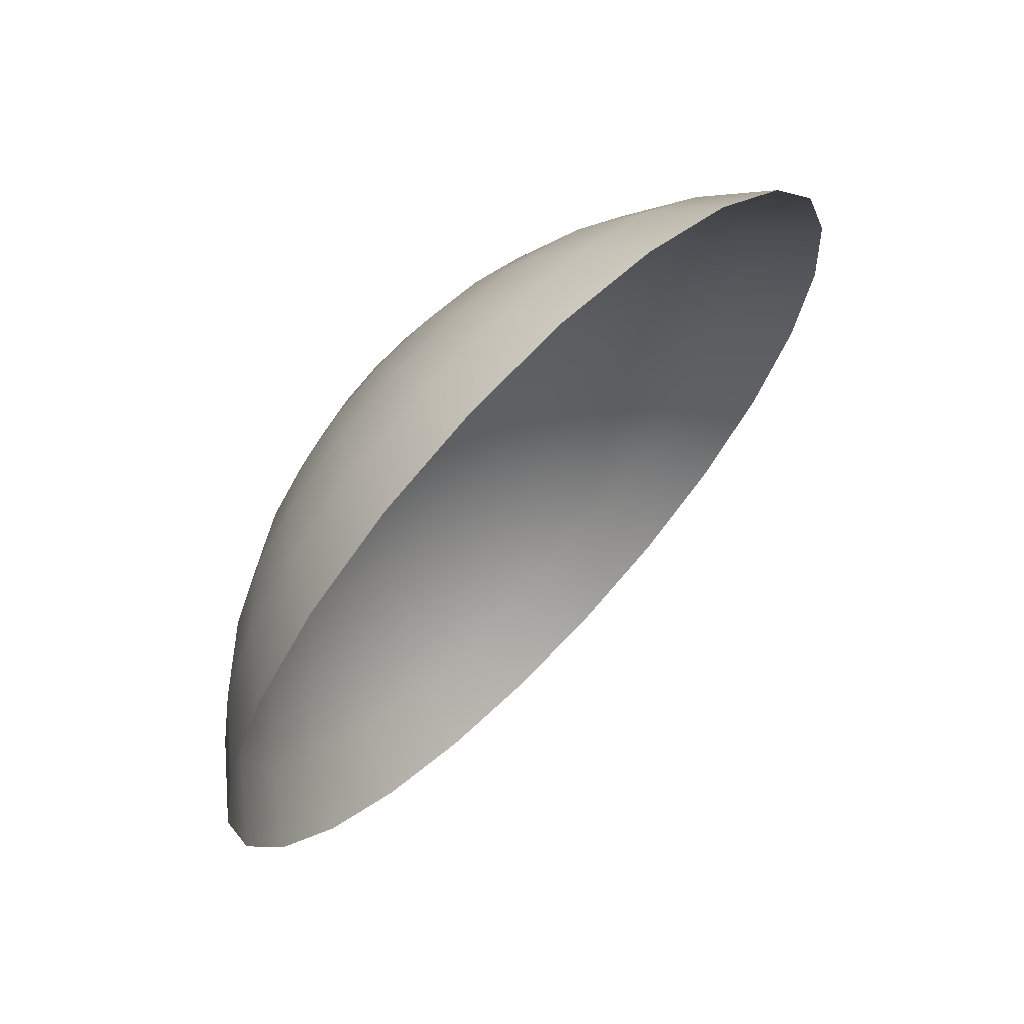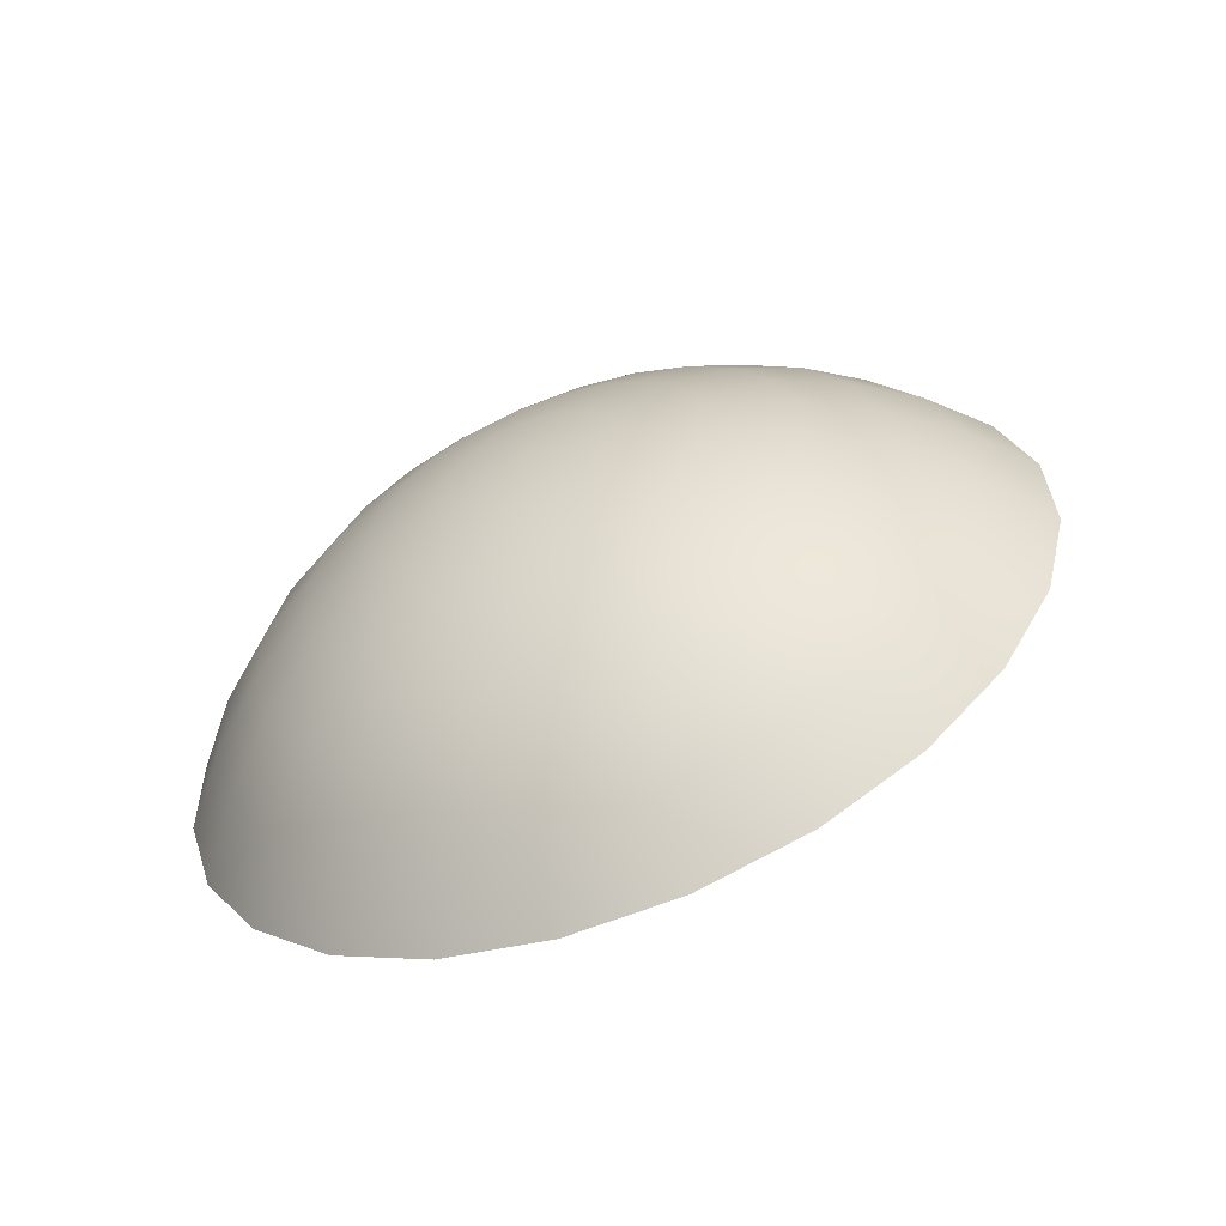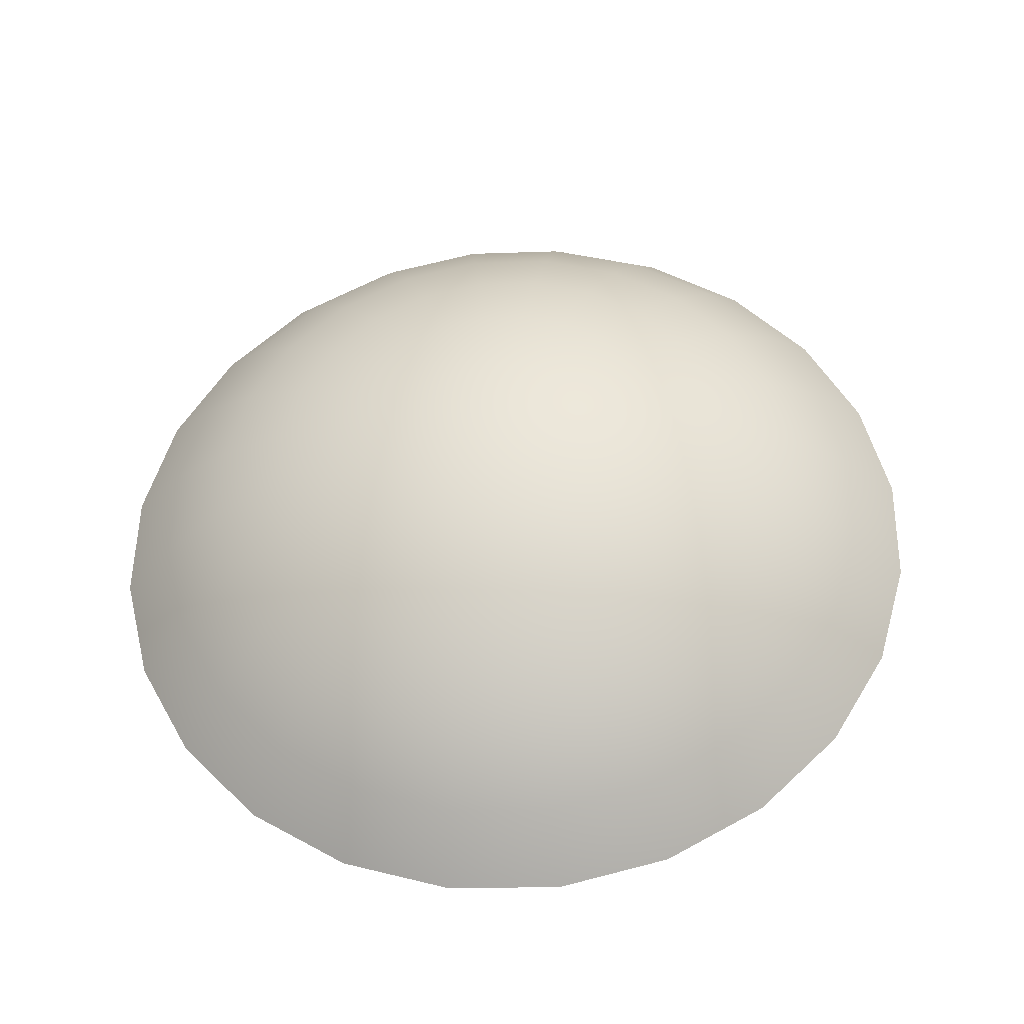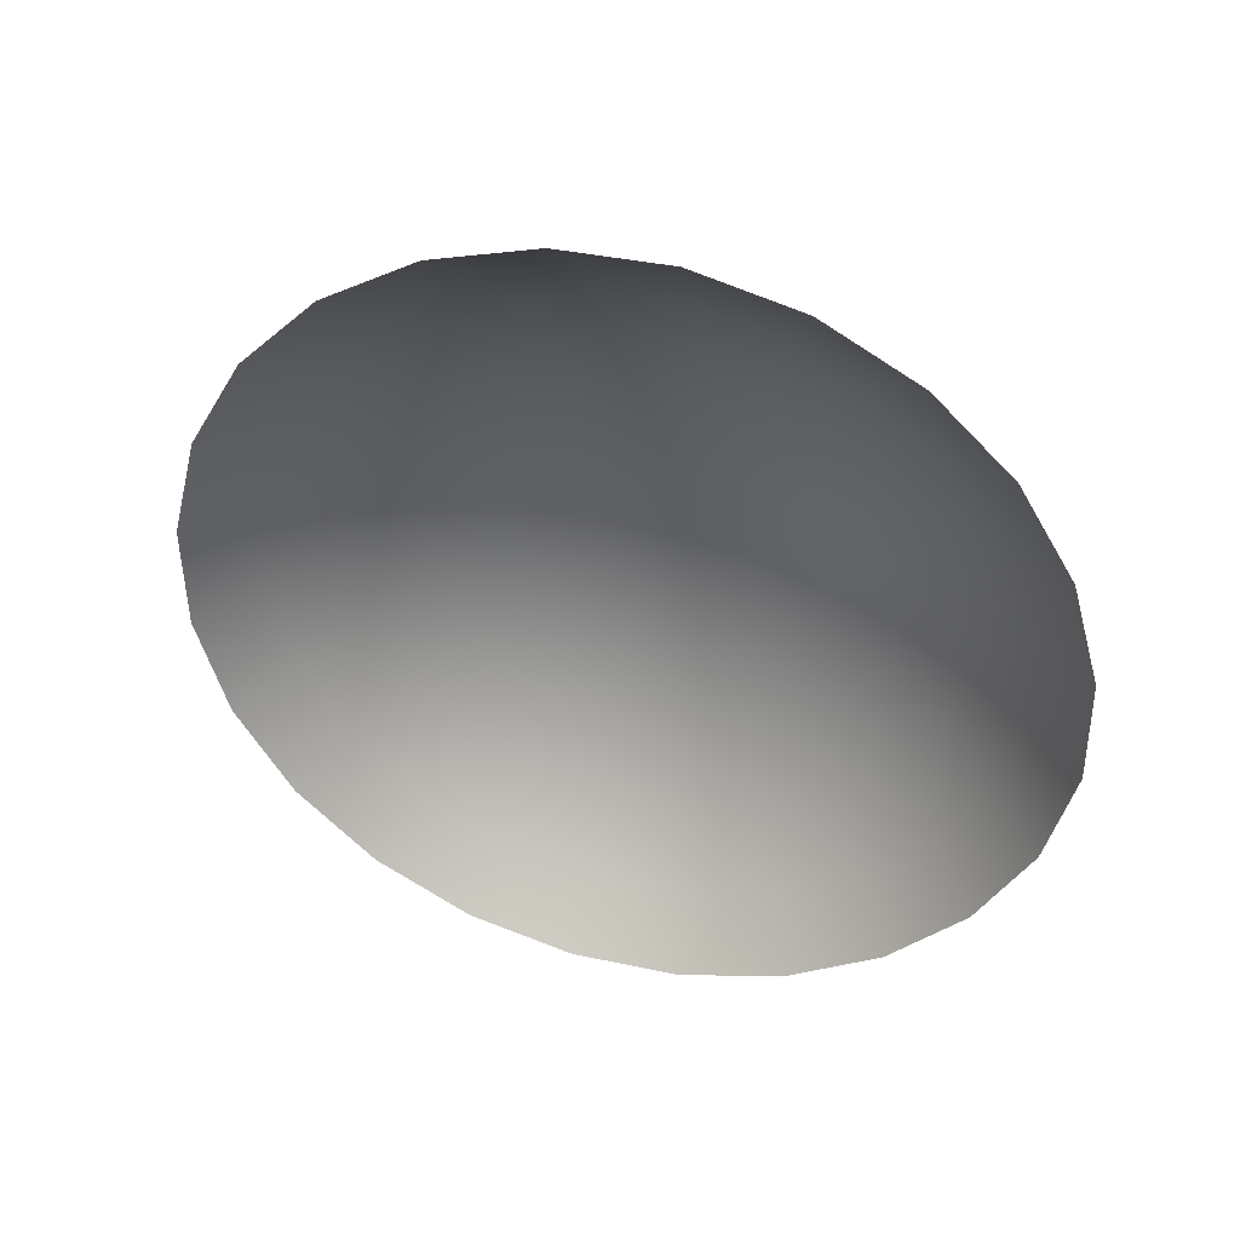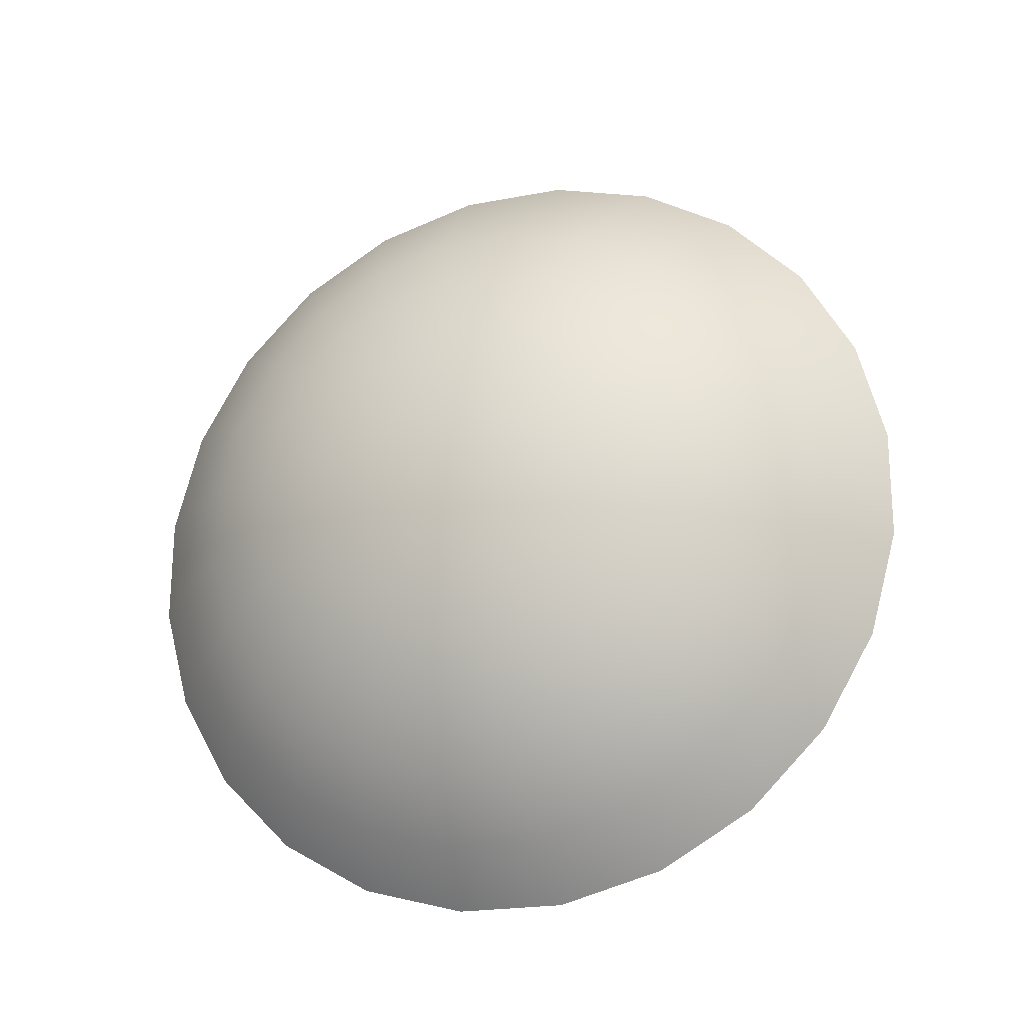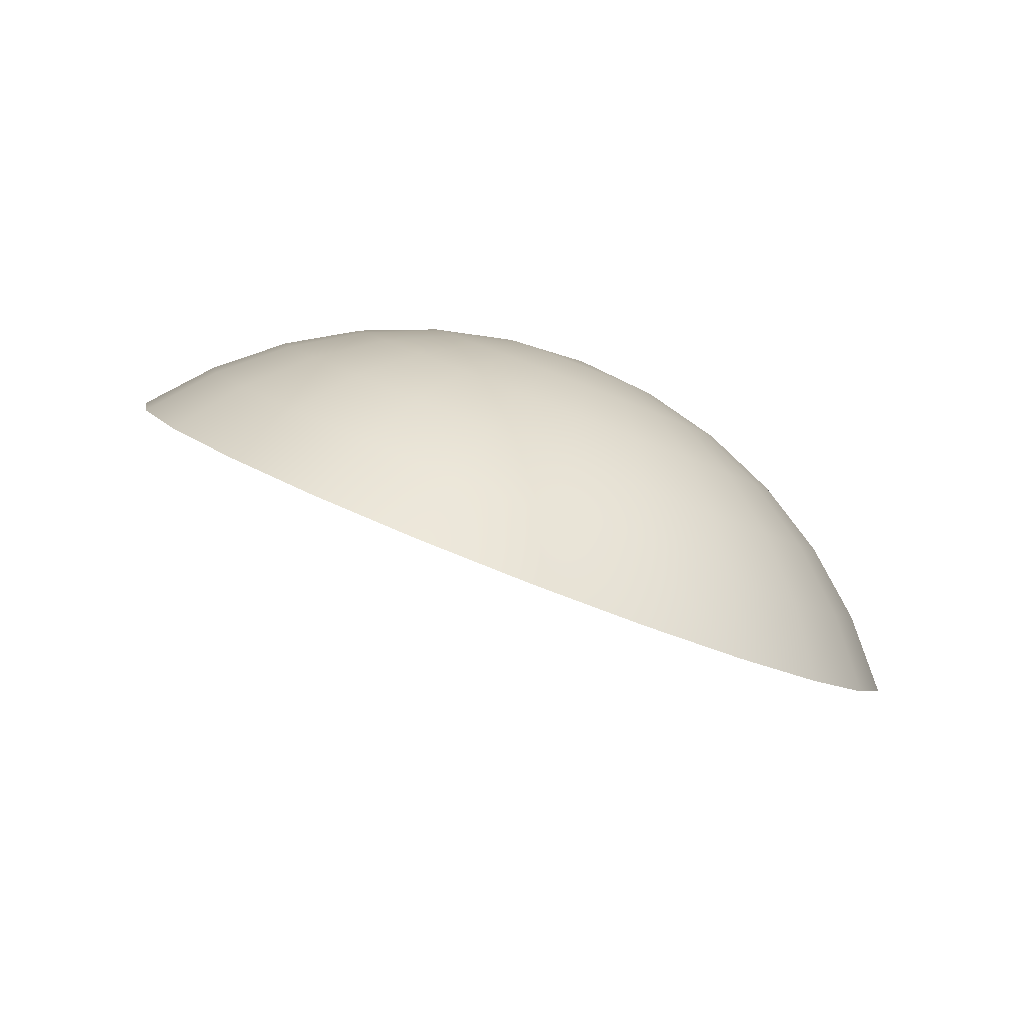
<metadata>
{"format":"obj","ext":"obj","renderer":"f3d","projection":"perspective","resolution":1024,"background":"white","views":[{"elev":-77.7,"azim":51.7,"up":"+Y"},{"elev":20.2,"azim":-112.0,"up":"+Z"},{"elev":31.3,"azim":-170.7,"up":"+Z"},{"elev":-30.3,"azim":40.7,"up":"+Z"},{"elev":54.3,"azim":-124.9,"up":"+Z"},{"elev":-7.4,"azim":115.5,"up":"+Z"}]}
</metadata>
<code>
o Wooden_Plug16/Wooden_Plug/mesh1/mesh1-geometry#mesh1-geometry
v 0.7484 0.5676 0.3582
v 0.7489 0.5694 0.3566
v 0.7474 0.5688 0.3568
v 0.7494 0.568 0.3581
v 0.7485 0.5706 0.3549
v 0.7476 0.567 0.3585
v 0.7495 0.5661 0.3594
v 0.7505 0.5696 0.3565
v 0.7465 0.5698 0.3552
v 0.7505 0.5708 0.3548
v 0.7462 0.5679 0.3572
v 0.749 0.5658 0.3596
v 0.75 0.5663 0.3593
v 0.7505 0.5681 0.358
v 0.748 0.5715 0.353
v 0.7505 0.5718 0.3529
v 0.7469 0.5662 0.3589
v 0.7487 0.5654 0.3597
v 0.7505 0.5645 0.3603
v 0.7516 0.568 0.3581
v 0.7521 0.5694 0.3566
v 0.7457 0.5706 0.3534
v 0.7449 0.5687 0.3557
v 0.7526 0.5706 0.3549
v 0.7452 0.5668 0.3577
v 0.7505 0.5664 0.3593
v 0.7511 0.5663 0.3593
v 0.7477 0.5721 0.351
v 0.7505 0.5724 0.3508
v 0.753 0.5715 0.353
v 0.7465 0.5653 0.3593
v 0.7485 0.565 0.3599
v 0.7526 0.5676 0.3582
v 0.7516 0.5661 0.3594
v 0.7536 0.5688 0.3568
v 0.745 0.5711 0.3514
v 0.7437 0.5692 0.354
v 0.7534 0.5721 0.351
v 0.7436 0.5672 0.3564
v 0.7545 0.5698 0.3552
v 0.7446 0.5654 0.3583
v 0.7484 0.5645 0.3602
v 0.7553 0.5706 0.3534
v 0.756 0.5711 0.3514
v 0.7463 0.5643 0.3597
v 0.7485 0.564 0.3604
v 0.752 0.5658 0.3596
v 0.7535 0.567 0.3585
v 0.7549 0.5679 0.3572
v 0.7427 0.5695 0.3521
v 0.7422 0.5674 0.3548
v 0.7428 0.5654 0.3571
v 0.7562 0.5687 0.3557
v 0.7444 0.5639 0.359
v 0.7465 0.5633 0.3601
v 0.7487 0.5635 0.3606
v 0.7524 0.5654 0.3597
v 0.7573 0.5692 0.354
v 0.7446 0.5625 0.3596
v 0.7469 0.5623 0.3605
v 0.749 0.5631 0.3608
v 0.7526 0.565 0.3599
v 0.7542 0.5662 0.3589
v 0.7559 0.5668 0.3577
v 0.741 0.5674 0.353
v 0.7412 0.5652 0.3557
v 0.7425 0.5635 0.358
v 0.7574 0.5672 0.3564
v 0.7583 0.5695 0.3521
v 0.7428 0.5616 0.3588
v 0.7452 0.5611 0.3602
v 0.7476 0.5615 0.3609
v 0.7495 0.5628 0.3609
v 0.7526 0.5645 0.3602
v 0.7399 0.5649 0.3541
v 0.7589 0.5674 0.3548
v 0.7436 0.5598 0.3596
v 0.7462 0.5599 0.3607
v 0.7484 0.5609 0.3612
v 0.75 0.5626 0.361
v 0.7546 0.5653 0.3593
v 0.7526 0.564 0.3604
v 0.7565 0.5654 0.3583
v 0.7395 0.5623 0.3552
v 0.7409 0.563 0.3567
v 0.7412 0.5607 0.3577
v 0.7582 0.5654 0.3571
v 0.7601 0.5674 0.353
v 0.7422 0.5585 0.3586
v 0.7449 0.5583 0.3602
v 0.7474 0.559 0.3611
v 0.7494 0.5605 0.3613
v 0.7505 0.5625 0.361
v 0.7547 0.5643 0.3597
v 0.7524 0.5635 0.3606
v 0.7546 0.5633 0.3601
v 0.7598 0.5652 0.3557
v 0.7612 0.5649 0.3541
v 0.7437 0.5567 0.3594
v 0.7465 0.5572 0.3607
v 0.7489 0.5585 0.3614
v 0.7505 0.5604 0.3614
v 0.7511 0.5626 0.361
v 0.752 0.5631 0.3608
v 0.7542 0.5623 0.3605
v 0.7567 0.5639 0.359
v 0.7399 0.5597 0.3564
v 0.7585 0.5635 0.358
v 0.7427 0.5552 0.3584
v 0.7457 0.5553 0.3601
v 0.7485 0.5564 0.3611
v 0.7505 0.5583 0.3614
v 0.7516 0.5605 0.3613
v 0.7516 0.5628 0.3609
v 0.7565 0.5625 0.3596
v 0.7535 0.5615 0.3609
v 0.7559 0.5611 0.3602
v 0.741 0.5573 0.3575
v 0.7601 0.563 0.3567
v 0.745 0.5536 0.3591
v 0.748 0.5544 0.3604
v 0.7505 0.5562 0.3612
v 0.7521 0.5585 0.3614
v 0.7526 0.5609 0.3612
v 0.7549 0.5599 0.3607
v 0.7582 0.5616 0.3588
v 0.7598 0.5607 0.3577
v 0.7616 0.5623 0.3552
v 0.7505 0.5541 0.3606
v 0.7526 0.5564 0.3611
v 0.7574 0.5598 0.3596
v 0.7536 0.559 0.3611
v 0.7562 0.5583 0.3602
v 0.7477 0.5526 0.3595
v 0.753 0.5544 0.3604
v 0.7545 0.5572 0.3607
v 0.7589 0.5585 0.3586
v 0.7612 0.5597 0.3564
v 0.7505 0.5522 0.3597
v 0.7573 0.5567 0.3594
v 0.7553 0.5553 0.3601
v 0.7534 0.5526 0.3595
v 0.7601 0.5573 0.3575
v 0.7583 0.5552 0.3584
v 0.756 0.5536 0.3591
f 1 2 3
f 2 1 4
f 5 3 2
f 3 6 1
f 7 4 1
f 4 8 2
f 3 5 9
f 2 10 5
f 6 3 11
f 12 1 6
f 4 7 13
f 1 12 7
f 8 4 14
f 10 2 8
f 15 9 5
f 9 11 3
f 16 5 10
f 11 17 6
f 6 18 12
f 19 13 7
f 13 14 4
f 19 7 12
f 20 8 14
f 21 10 8
f 9 15 22
f 5 16 15
f 11 9 23
f 24 16 10
f 17 11 25
f 18 6 17
f 19 12 18
f 26 13 19
f 14 13 26
f 8 20 21
f 14 27 20
f 10 21 24
f 28 22 15
f 22 23 9
f 29 15 16
f 23 25 11
f 16 24 30
f 25 31 17
f 17 32 18
f 19 18 32
f 27 26 19
f 27 14 26
f 33 21 20
f 34 20 27
f 35 24 21
f 22 28 36
f 15 29 28
f 23 22 37
f 16 38 29
f 25 23 39
f 40 30 24
f 38 16 30
f 31 25 41
f 32 17 31
f 19 32 42
f 34 27 19
f 21 33 35
f 20 34 33
f 24 35 40
f 36 37 22
f 37 39 23
f 39 41 25
f 30 40 43
f 30 44 38
f 41 45 31
f 31 42 32
f 19 42 46
f 47 34 19
f 48 35 33
f 47 33 34
f 49 40 35
f 37 36 50
f 39 37 51
f 41 39 52
f 53 43 40
f 44 30 43
f 45 41 54
f 42 31 45
f 42 55 46
f 19 46 56
f 57 47 19
f 35 48 49
f 33 47 48
f 40 49 53
f 50 51 37
f 51 52 39
f 52 54 41
f 43 53 58
f 58 44 43
f 59 45 54
f 55 42 45
f 60 46 55
f 46 60 56
f 19 56 61
f 57 48 47
f 62 57 19
f 63 49 48
f 64 53 49
f 51 50 65
f 52 51 66
f 54 52 67
f 68 58 53
f 44 58 69
f 45 59 55
f 54 70 59
f 55 71 60
f 72 56 60
f 56 72 61
f 19 61 73
f 48 57 63
f 62 63 57
f 74 62 19
f 49 63 64
f 53 64 68
f 75 51 65
f 51 75 66
f 66 67 52
f 70 54 67
f 58 68 76
f 76 69 58
f 71 55 59
f 77 59 70
f 78 60 71
f 60 78 72
f 79 61 72
f 61 79 73
f 19 73 80
f 63 62 81
f 74 81 62
f 74 19 82
f 81 64 63
f 83 68 64
f 84 66 75
f 67 66 85
f 67 86 70
f 87 76 68
f 69 76 88
f 59 77 71
f 70 89 77
f 71 90 78
f 91 72 78
f 72 91 79
f 92 73 79
f 73 92 80
f 19 80 93
f 81 74 94
f 82 19 95
f 96 74 82
f 64 81 83
f 68 83 87
f 66 84 85
f 86 67 85
f 89 70 86
f 76 87 97
f 76 98 88
f 90 71 77
f 99 77 89
f 100 78 90
f 78 100 91
f 101 79 91
f 79 101 92
f 102 80 92
f 80 102 93
f 103 19 93
f 74 96 94
f 94 83 81
f 95 19 104
f 105 82 95
f 82 105 96
f 106 87 83
f 84 86 85
f 107 89 86
f 108 97 87
f 98 76 97
f 77 99 90
f 89 109 99
f 90 110 100
f 111 91 100
f 91 111 101
f 112 92 101
f 92 112 102
f 113 93 102
f 114 19 103
f 93 113 103
f 115 94 96
f 83 94 106
f 104 19 114
f 116 95 104
f 95 116 105
f 117 96 105
f 87 106 108
f 86 84 107
f 89 107 118
f 97 108 119
f 119 98 97
f 110 90 99
f 109 89 118
f 120 99 109
f 121 100 110
f 100 121 111
f 122 101 111
f 101 122 112
f 123 102 112
f 102 123 113
f 113 114 103
f 94 115 106
f 96 117 115
f 124 104 114
f 104 124 116
f 125 105 116
f 105 125 117
f 106 126 108
f 108 127 119
f 98 119 128
f 99 120 110
f 120 121 110
f 129 111 121
f 111 129 122
f 130 112 122
f 112 130 123
f 123 124 113
f 114 113 124
f 126 106 115
f 131 115 117
f 132 116 124
f 116 132 125
f 133 117 125
f 127 108 126
f 127 128 119
f 121 120 134
f 134 129 121
f 135 122 129
f 122 135 130
f 130 132 123
f 124 123 132
f 115 131 126
f 117 133 131
f 136 125 132
f 125 136 133
f 126 137 127
f 128 127 138
f 129 134 139
f 139 135 129
f 135 136 130
f 132 130 136
f 137 126 131
f 140 131 133
f 141 133 136
f 137 138 127
f 135 139 142
f 136 135 141
f 131 140 137
f 133 141 140
f 138 137 143
f 142 141 135
f 144 137 140
f 145 140 141
f 137 144 143
f 141 142 145
f 140 145 144
f 3 2 1
f 4 1 2
f 2 3 5
f 1 6 3
f 1 4 7
f 2 8 4
f 9 5 3
f 5 10 2
f 11 3 6
f 6 1 12
f 13 7 4
f 7 12 1
f 14 4 8
f 8 2 10
f 5 9 15
f 3 11 9
f 10 5 16
f 6 17 11
f 12 18 6
f 7 13 19
f 4 14 13
f 12 7 19
f 14 8 20
f 8 10 21
f 22 15 9
f 15 16 5
f 23 9 11
f 10 16 24
f 25 11 17
f 17 6 18
f 18 12 19
f 19 13 26
f 26 13 14
f 21 20 8
f 20 27 14
f 24 21 10
f 15 22 28
f 9 23 22
f 16 15 29
f 11 25 23
f 30 24 16
f 17 31 25
f 18 32 17
f 32 18 19
f 19 26 27
f 26 14 27
f 20 21 33
f 27 20 34
f 21 24 35
f 36 28 22
f 28 29 15
f 37 22 23
f 29 38 16
f 39 23 25
f 24 30 40
f 30 16 38
f 41 25 31
f 31 17 32
f 42 32 19
f 19 27 34
f 35 33 21
f 33 34 20
f 40 35 24
f 22 37 36
f 23 39 37
f 25 41 39
f 43 40 30
f 38 44 30
f 31 45 41
f 32 42 31
f 46 42 19
f 19 34 47
f 33 35 48
f 34 33 47
f 35 40 49
f 50 36 37
f 51 37 39
f 52 39 41
f 40 43 53
f 43 30 44
f 54 41 45
f 45 31 42
f 46 55 42
f 56 46 19
f 19 47 57
f 49 48 35
f 48 47 33
f 53 49 40
f 37 51 50
f 39 52 51
f 41 54 52
f 58 53 43
f 43 44 58
f 54 45 59
f 45 42 55
f 55 46 60
f 56 60 46
f 61 56 19
f 47 48 57
f 19 57 62
f 48 49 63
f 49 53 64
f 65 50 51
f 66 51 52
f 67 52 54
f 53 58 68
f 69 58 44
f 55 59 45
f 59 70 54
f 60 71 55
f 60 56 72
f 61 72 56
f 73 61 19
f 63 57 48
f 57 63 62
f 19 62 74
f 64 63 49
f 68 64 53
f 65 51 75
f 66 75 51
f 52 67 66
f 67 54 70
f 76 68 58
f 58 69 76
f 59 55 71
f 70 59 77
f 71 60 78
f 72 78 60
f 72 61 79
f 73 79 61
f 80 73 19
f 81 62 63
f 62 81 74
f 82 19 74
f 63 64 81
f 64 68 83
f 75 66 84
f 85 66 67
f 70 86 67
f 68 76 87
f 88 76 69
f 71 77 59
f 77 89 70
f 78 90 71
f 78 72 91
f 79 91 72
f 79 73 92
f 80 92 73
f 93 80 19
f 94 74 81
f 95 19 82
f 82 74 96
f 83 81 64
f 87 83 68
f 85 84 66
f 85 67 86
f 86 70 89
f 97 87 76
f 88 98 76
f 77 71 90
f 89 77 99
f 90 78 100
f 91 100 78
f 91 79 101
f 92 101 79
f 92 80 102
f 93 102 80
f 93 19 103
f 94 96 74
f 81 83 94
f 104 19 95
f 95 82 105
f 96 105 82
f 83 87 106
f 85 86 84
f 86 89 107
f 87 97 108
f 97 76 98
f 90 99 77
f 99 109 89
f 100 110 90
f 100 91 111
f 101 111 91
f 101 92 112
f 102 112 92
f 102 93 113
f 103 19 114
f 103 113 93
f 96 94 115
f 106 94 83
f 114 19 104
f 104 95 116
f 105 116 95
f 105 96 117
f 108 106 87
f 107 84 86
f 118 107 89
f 119 108 97
f 97 98 119
f 99 90 110
f 118 89 109
f 109 99 120
f 110 100 121
f 111 121 100
f 111 101 122
f 112 122 101
f 112 102 123
f 113 123 102
f 103 114 113
f 106 115 94
f 115 117 96
f 114 104 124
f 116 124 104
f 116 105 125
f 117 125 105
f 108 126 106
f 119 127 108
f 128 119 98
f 110 120 99
f 110 121 120
f 121 111 129
f 122 129 111
f 122 112 130
f 123 130 112
f 113 124 123
f 124 113 114
f 115 106 126
f 117 115 131
f 124 116 132
f 125 132 116
f 125 117 133
f 126 108 127
f 119 128 127
f 134 120 121
f 121 129 134
f 129 122 135
f 130 135 122
f 123 132 130
f 132 123 124
f 126 131 115
f 131 133 117
f 132 125 136
f 133 136 125
f 127 137 126
f 138 127 128
f 139 134 129
f 129 135 139
f 130 136 135
f 136 130 132
f 131 126 137
f 133 131 140
f 136 133 141
f 127 138 137
f 142 139 135
f 141 135 136
f 137 140 131
f 140 141 133
f 143 137 138
f 135 141 142
f 140 137 144
f 141 140 145
f 143 144 137
f 145 142 141
f 144 145 140

</code>
